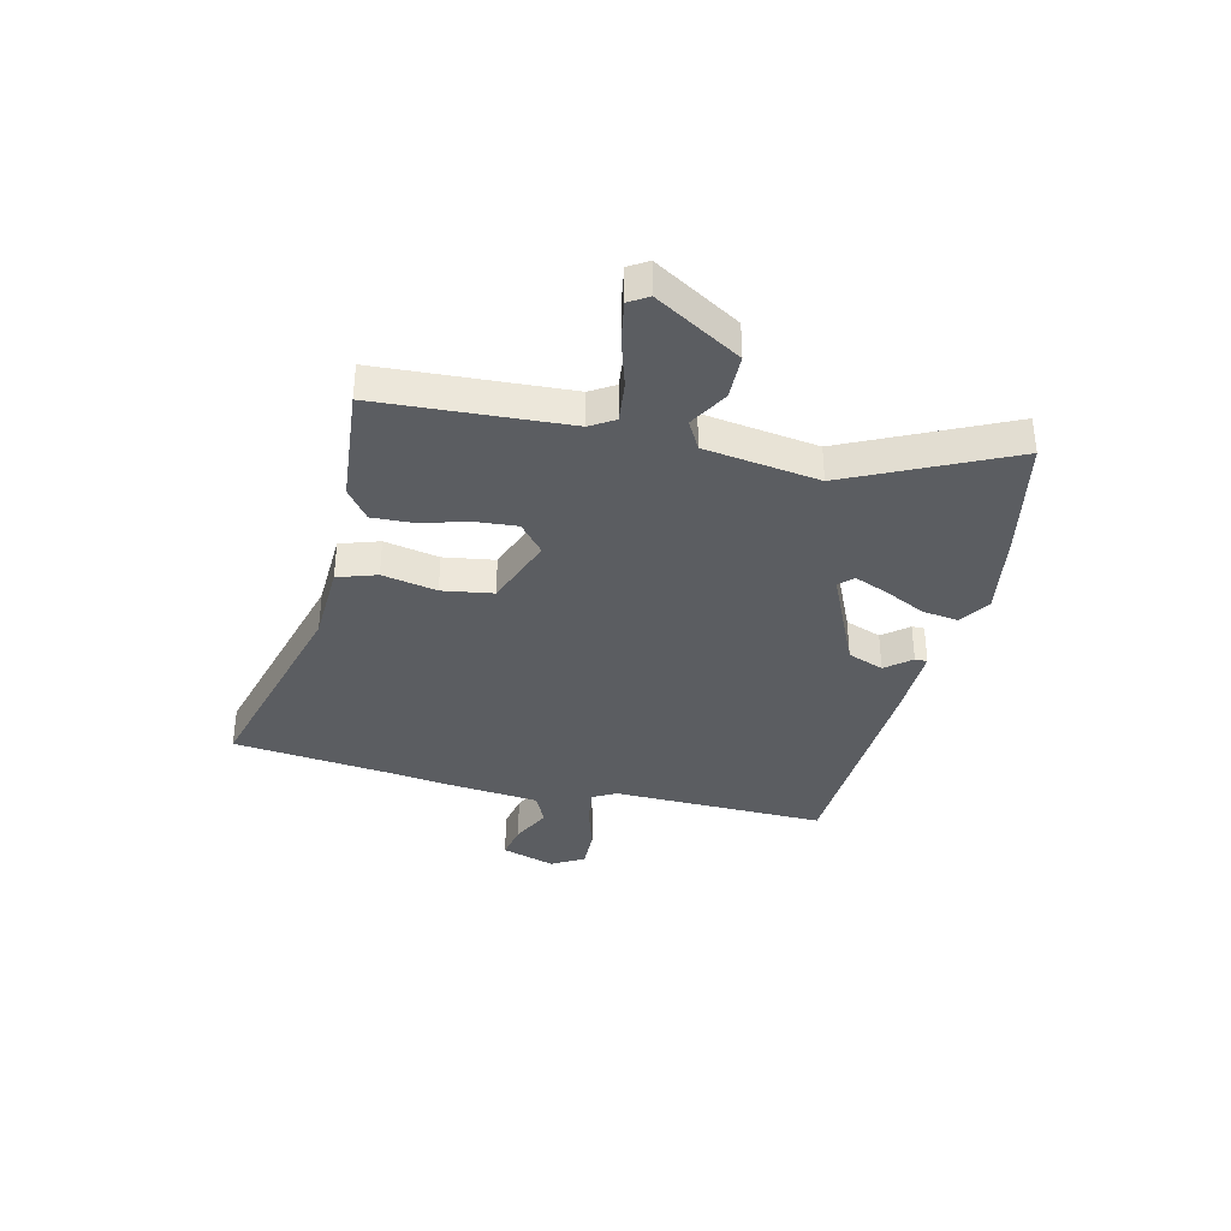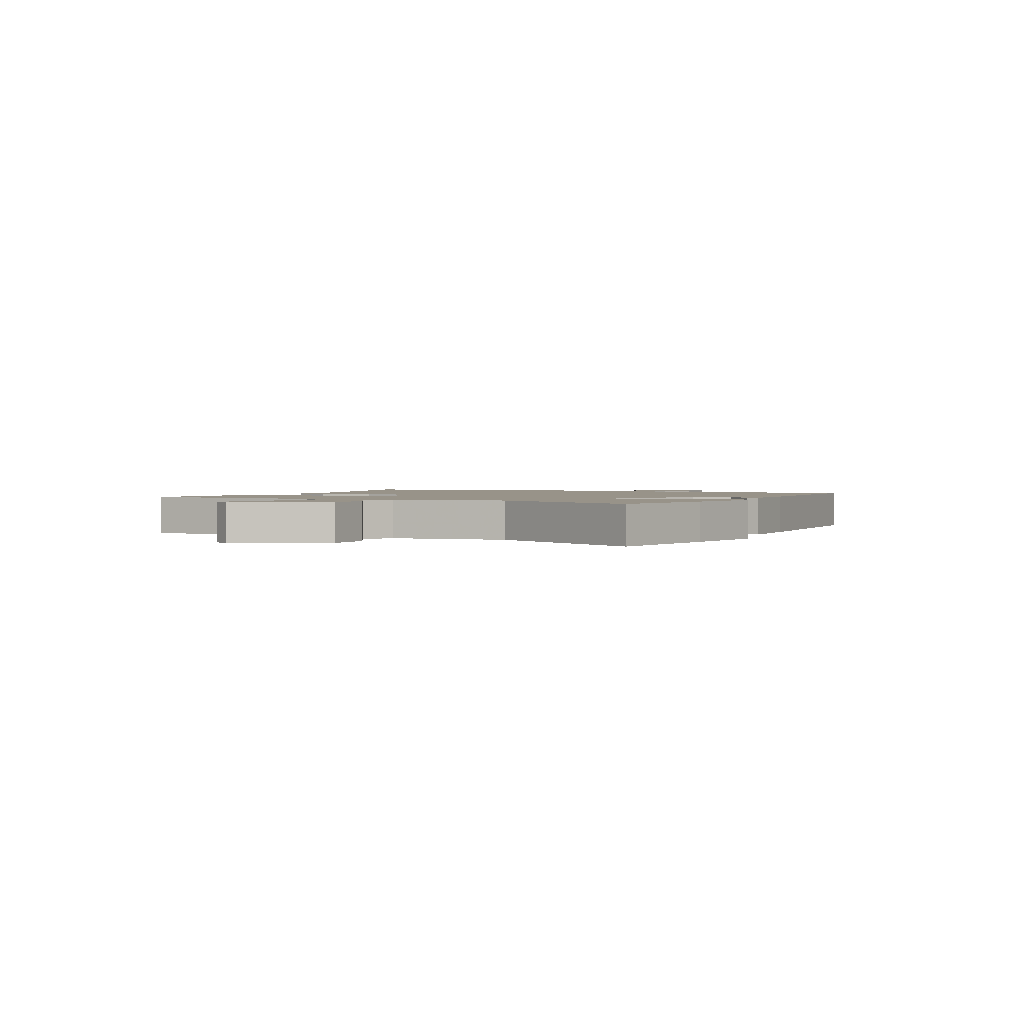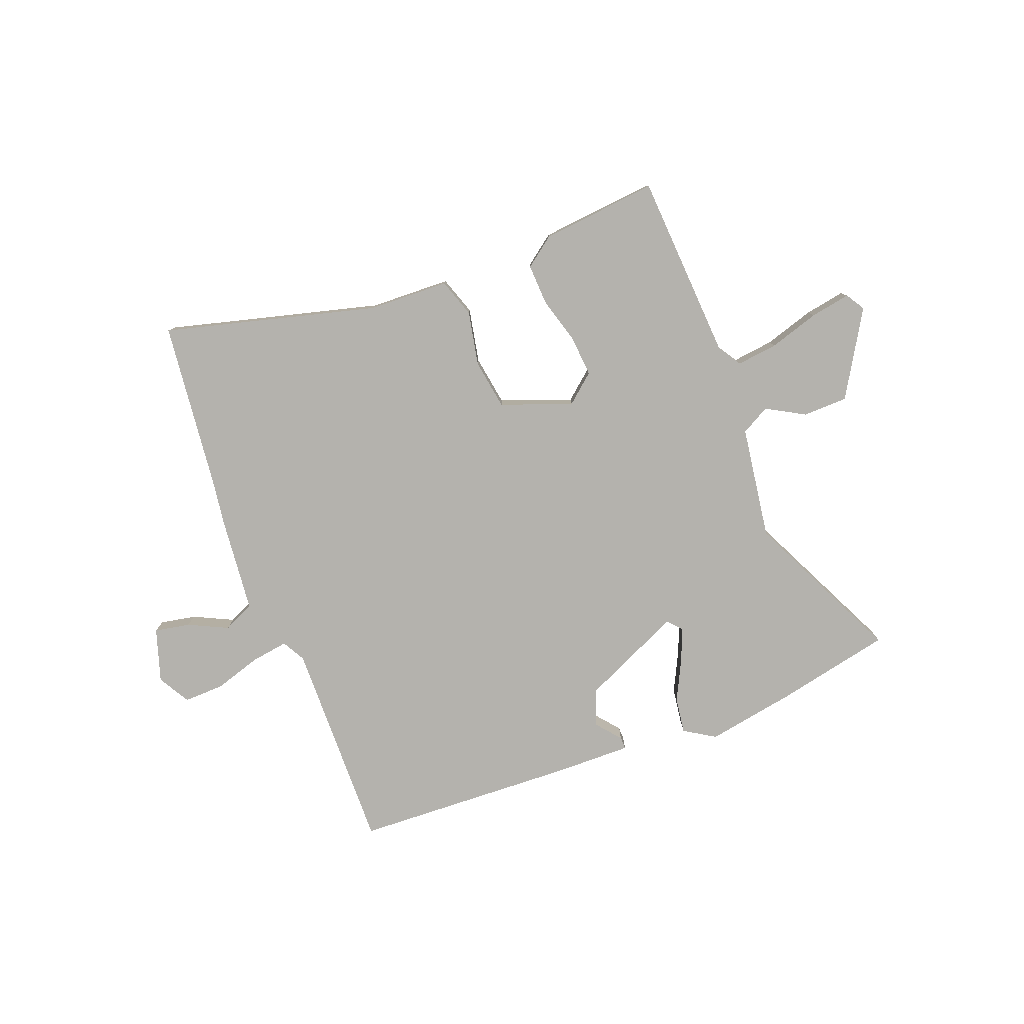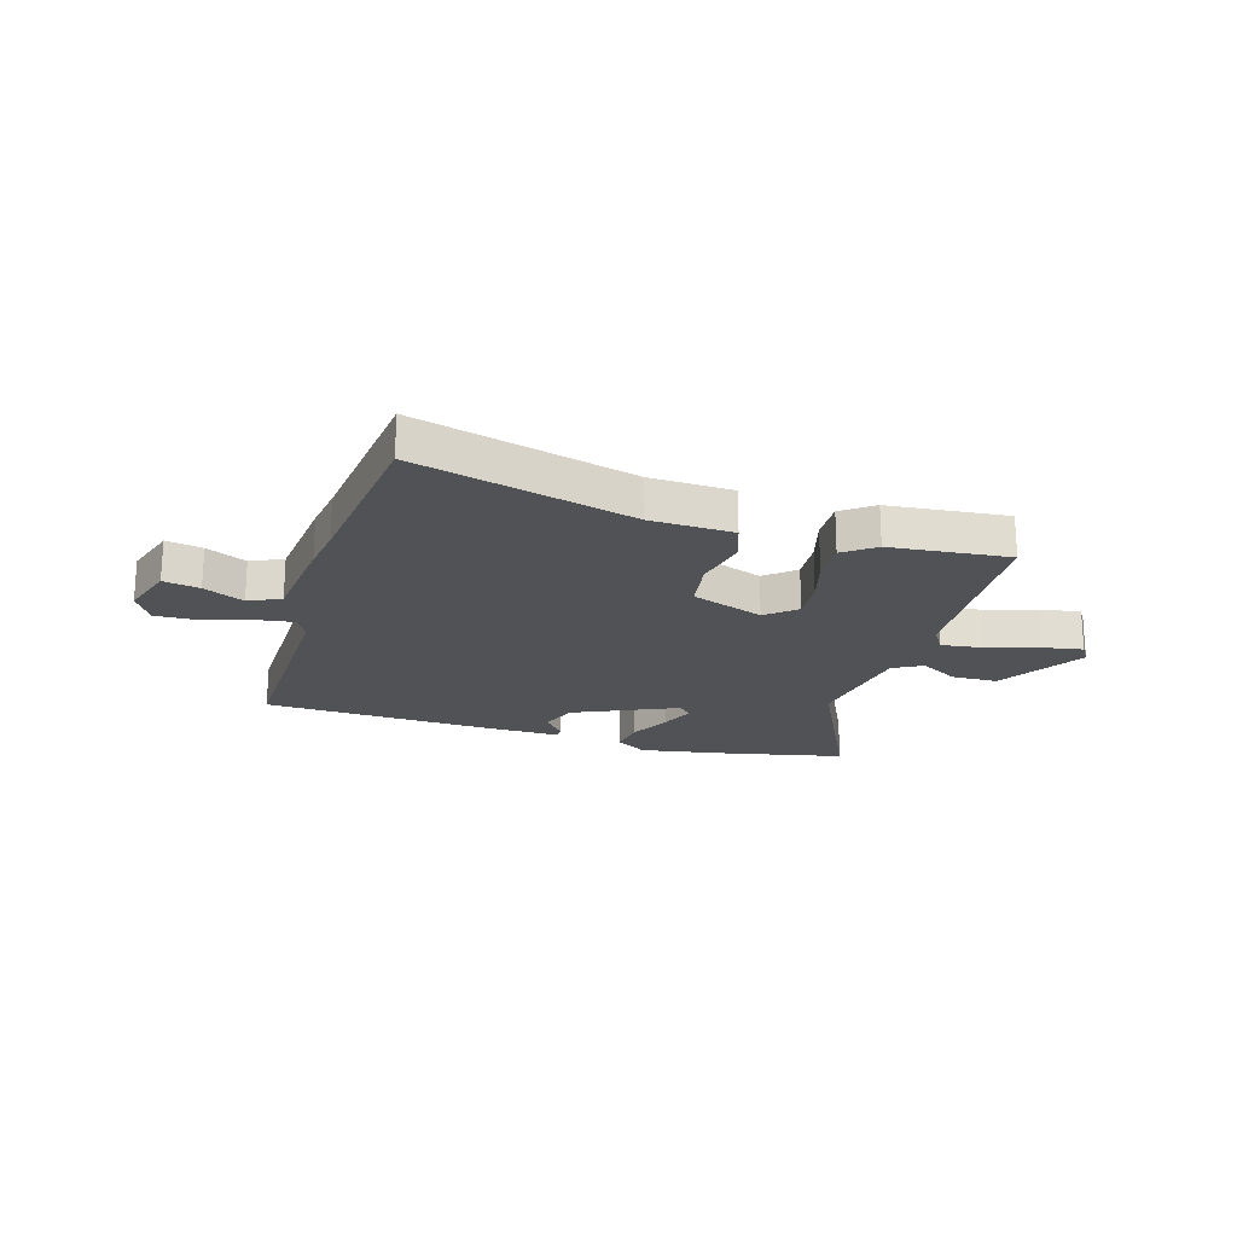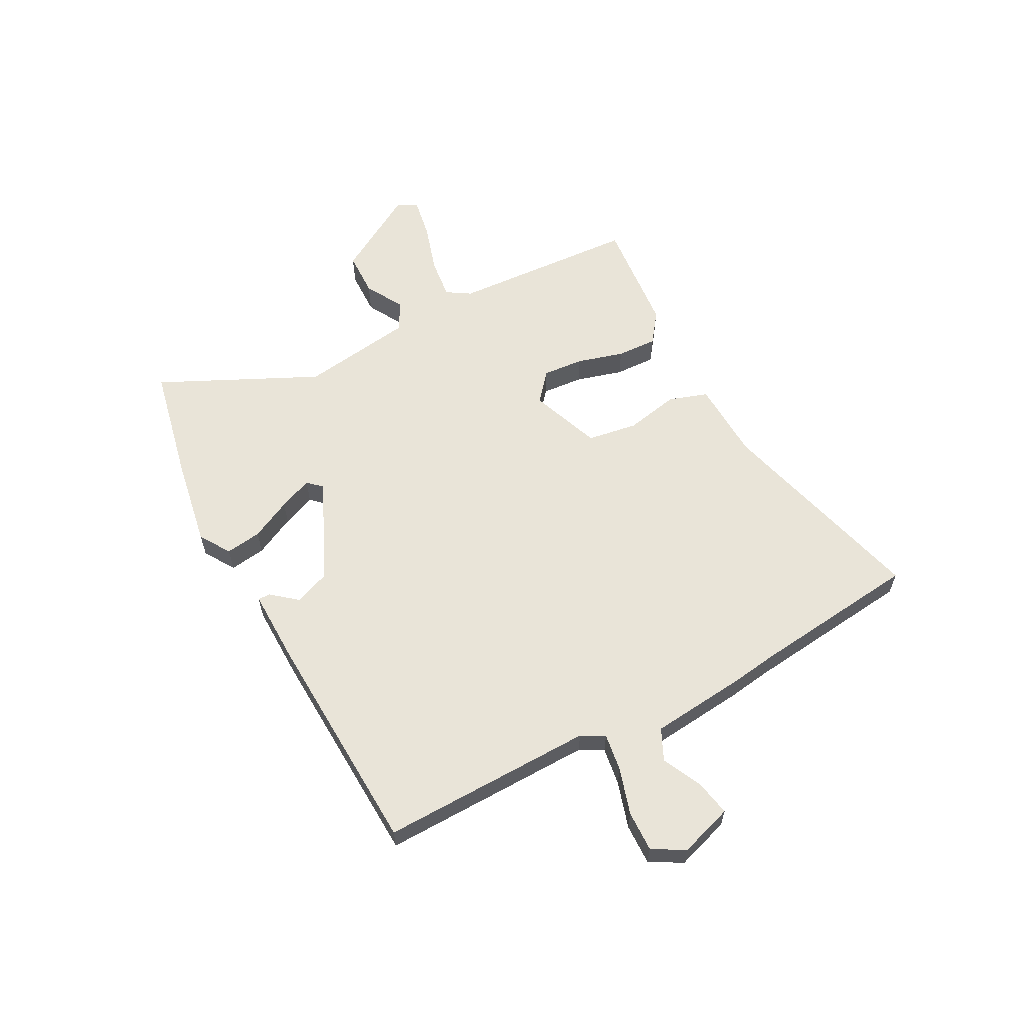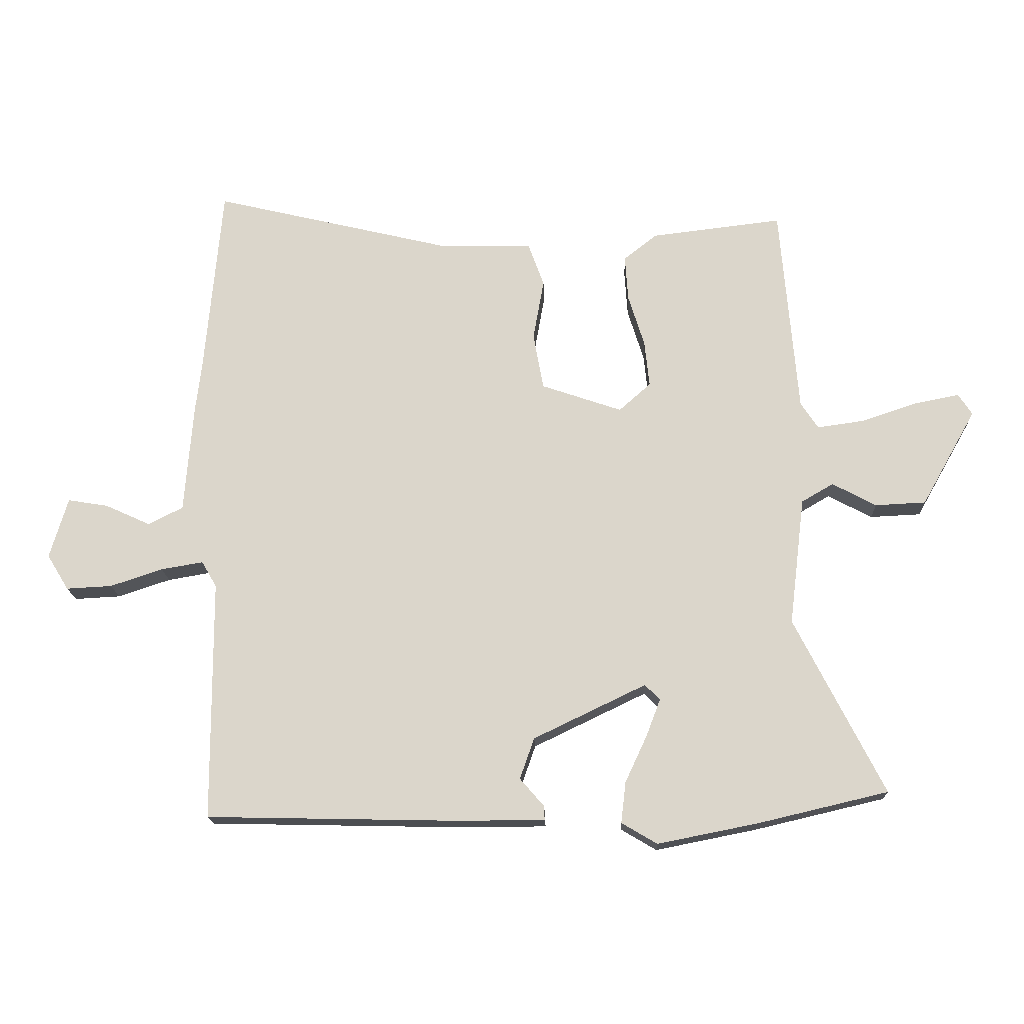
<metadata>
{"format":"obj","ext":"obj","renderer":"f3d","projection":"perspective","resolution":1024,"background":"white","views":[{"elev":-35.8,"azim":75.1,"up":"+Y"},{"elev":1.6,"azim":115.3,"up":"+Y"},{"elev":-79.5,"azim":19.7,"up":"+Y"},{"elev":-20.9,"azim":-18.1,"up":"+Y"},{"elev":60.1,"azim":-119.4,"up":"+Y"},{"elev":-17.0,"azim":2.1,"up":"+Z"}]}
</metadata>
<code>
v -0.517 0.07 0.308
v -0.489 0.07 0.626
v -0.087 0.07 0.53
v 0.064 0.07 0.528
v 0.09 0.07 0.456
v 0.072 0.07 0.354
v 0.089 0.07 0.26
v 0.223 0.07 0.214
v 0.276 0.07 0.261
v 0.268 0.07 0.338
v 0.241 0.07 0.425
v 0.236 0.07 0.501
v 0.292 0.07 0.545
v 0.51 0.07 0.571
v 0.539 0.07 0.221
v 0.568 0.07 0.177
v 0.645 0.07 0.188
v 0.738 0.07 0.219
v 0.813 0.07 0.234
v 0.836 0.07 0.199
v 0.745 0.07 0.038
v 0.661 0.07 0.034
v 0.588 0.07 0.073
v 0.535 0.07 0.042
v 0.509 0.07 -0.171
v 0.657 0.07 -0.463
v 0.44 0.07 -0.514
v 0.274 0.07 -0.547
v 0.215 0.07 -0.512
v 0.223 0.07 -0.444
v 0.259 0.07 -0.367
v 0.283 0.07 -0.304
v 0.258 0.07 -0.279
v 0.071 0.07 -0.369
v 0.047 0.07 -0.437
v 0.087 0.07 -0.483
v 0.088 0.07 -0.506
v -0.05 0.07 -0.507
v -0.475 0.07 -0.498
v -0.477 0.07 -0.099
v -0.502 0.07 -0.056
v -0.572 0.07 -0.068
v -0.659 0.07 -0.097
v -0.735 0.07 -0.101
v -0.771 0.07 -0.042
v -0.741 0.07 0.059
v -0.674 0.07 0.048
v -0.599 0.07 0.014
v -0.541 0.07 0.043
v -0.527 0.07 0.224
v -0.517 0 0.308
v -0.489 0 0.626
v -0.087 0 0.53
v 0.064 0 0.528
v 0.09 0 0.456
v 0.072 0 0.354
v 0.089 0 0.26
v 0.223 0 0.214
v 0.276 0 0.261
v 0.268 0 0.338
v 0.241 0 0.425
v 0.236 0 0.501
v 0.292 0 0.545
v 0.51 0 0.571
v 0.539 0 0.221
v 0.568 0 0.177
v 0.645 0 0.188
v 0.738 0 0.219
v 0.813 0 0.234
v 0.836 0 0.199
v 0.745 0 0.038
v 0.661 0 0.034
v 0.588 0 0.073
v 0.535 0 0.042
v 0.509 0 -0.171
v 0.657 0 -0.463
v 0.44 0 -0.514
v 0.274 0 -0.547
v 0.215 0 -0.512
v 0.223 0 -0.444
v 0.259 0 -0.367
v 0.283 0 -0.304
v 0.258 0 -0.279
v 0.071 0 -0.369
v 0.047 0 -0.437
v 0.087 0 -0.483
v 0.088 0 -0.506
v -0.05 0 -0.507
v -0.475 0 -0.498
v -0.477 0 -0.099
v -0.502 0 -0.056
v -0.572 0 -0.068
v -0.659 0 -0.097
v -0.735 0 -0.101
v -0.771 0 -0.042
v -0.741 0 0.059
v -0.674 0 0.048
v -0.599 0 0.014
v -0.541 0 0.043
v -0.527 0 0.224
f 49 50 1
f 45 46 47 48
f 43 44 45 48
f 42 43 48 49
f 41 42 49
f 40 41 49 1
f 38 39 40
f 35 36 37 38
f 34 35 38 40
f 33 34 40 1
f 28 29 30 31
f 28 31 32
f 25 26 27 28
f 24 25 28 32
f 20 21 22 23
f 18 19 20 23
f 17 18 23 24
f 16 17 24
f 15 16 24 32
f 10 11 12 13
f 9 10 13 14
f 3 4 5 6
f 3 6 7
f 33 1 2 3
f 33 3 7
f 32 33 7 8
f 9 14 15 32
f 8 9 32
f 51 100 99
f 98 97 96 95
f 98 95 94 93
f 99 98 93 92
f 99 92 91
f 51 99 91 90
f 90 89 88
f 88 87 86 85
f 90 88 85 84
f 51 90 84 83
f 81 80 79 78
f 82 81 78
f 78 77 76 75
f 82 78 75 74
f 73 72 71 70
f 73 70 69 68
f 74 73 68 67
f 74 67 66
f 82 74 66 65
f 63 62 61 60
f 64 63 60 59
f 56 55 54 53
f 57 56 53
f 53 52 51 83
f 57 53 83
f 58 57 83 82
f 82 65 64 59
f 82 59 58
f 1 51 52 2
f 2 52 53 3
f 3 53 54 4
f 4 54 55 5
f 5 55 56 6
f 6 56 57 7
f 7 57 58 8
f 8 58 59 9
f 9 59 60 10
f 10 60 61 11
f 11 61 62 12
f 12 62 63 13
f 13 63 64 14
f 14 64 65 15
f 15 65 66 16
f 16 66 67 17
f 17 67 68 18
f 18 68 69 19
f 19 69 70 20
f 20 70 71 21
f 21 71 72 22
f 22 72 73 23
f 23 73 74 24
f 24 74 75 25
f 25 75 76 26
f 26 76 77 27
f 27 77 78 28
f 28 78 79 29
f 29 79 80 30
f 30 80 81 31
f 31 81 82 32
f 32 82 83 33
f 33 83 84 34
f 34 84 85 35
f 35 85 86 36
f 36 86 87 37
f 37 87 88 38
f 38 88 89 39
f 39 89 90 40
f 40 90 91 41
f 41 91 92 42
f 42 92 93 43
f 43 93 94 44
f 44 94 95 45
f 45 95 96 46
f 46 96 97 47
f 47 97 98 48
f 48 98 99 49
f 49 99 100 50
f 50 100 51 1

</code>
